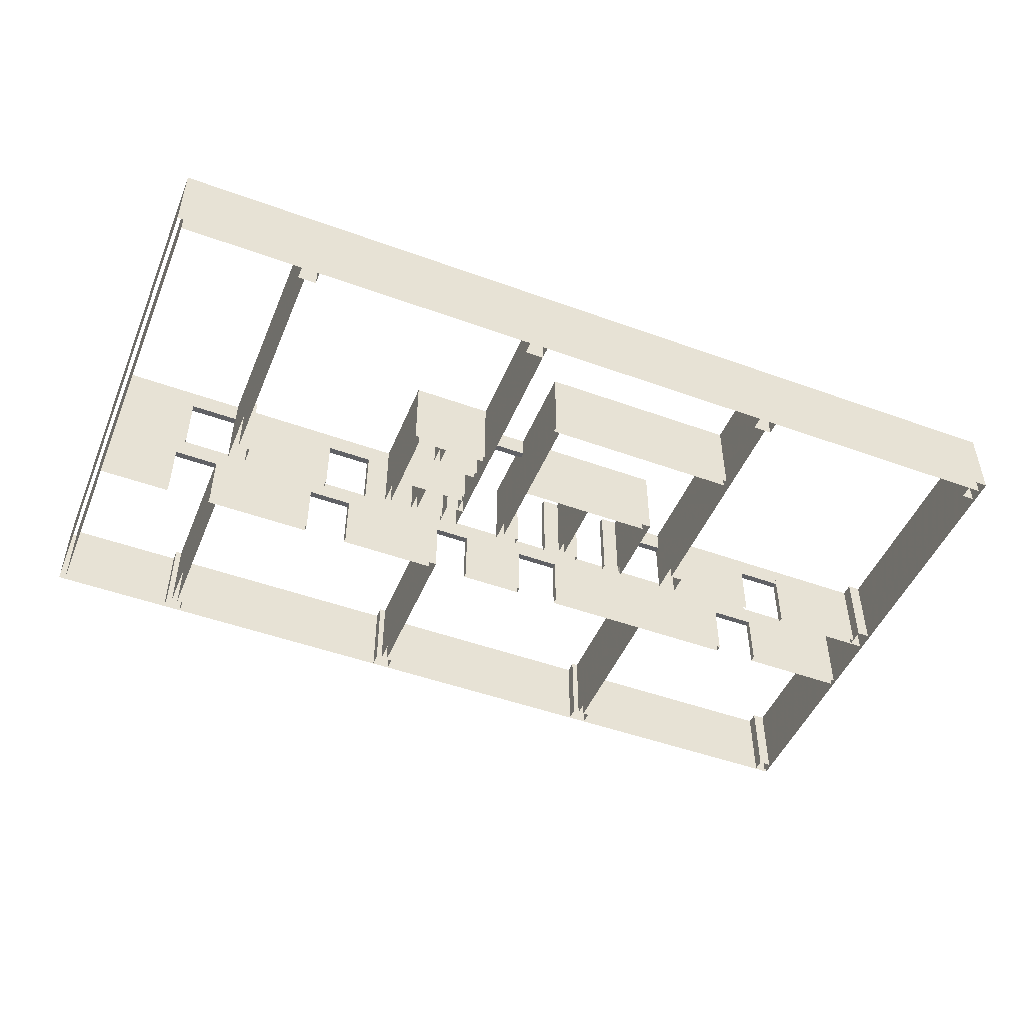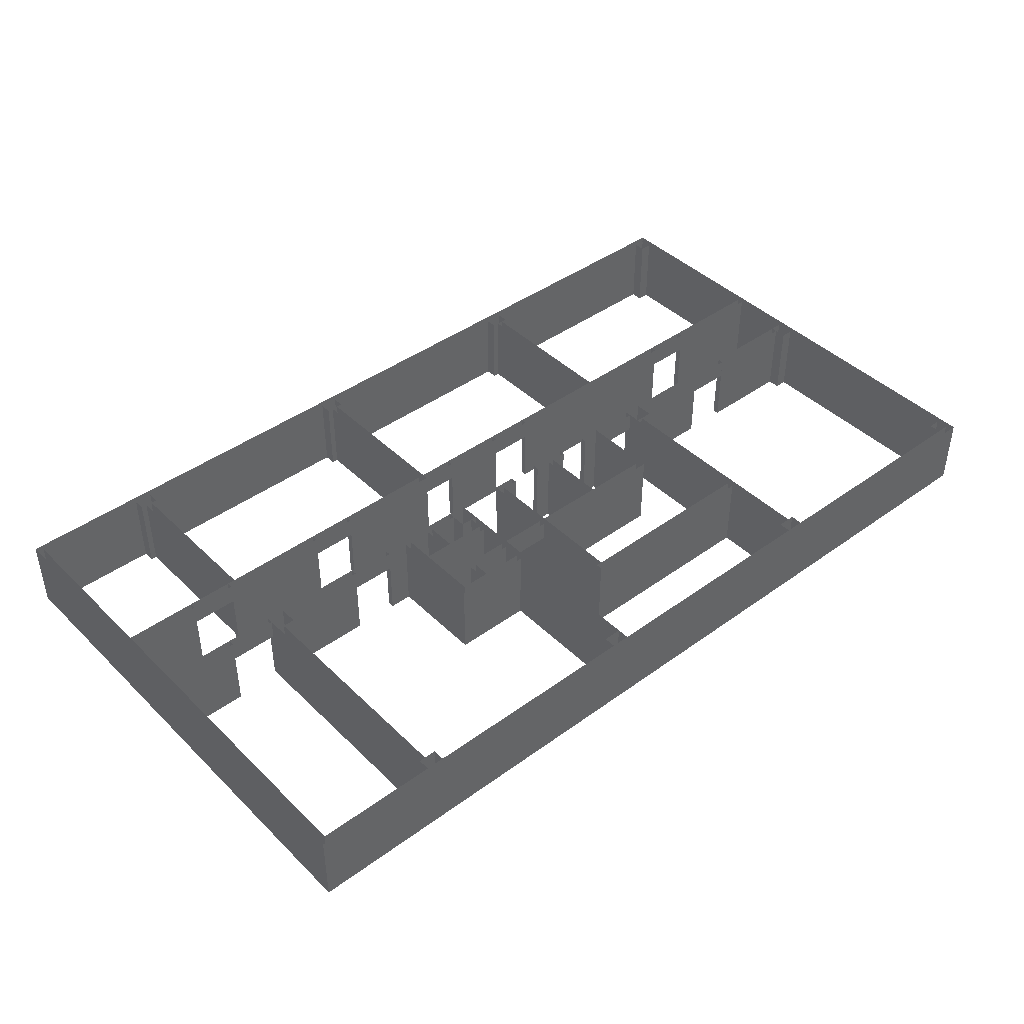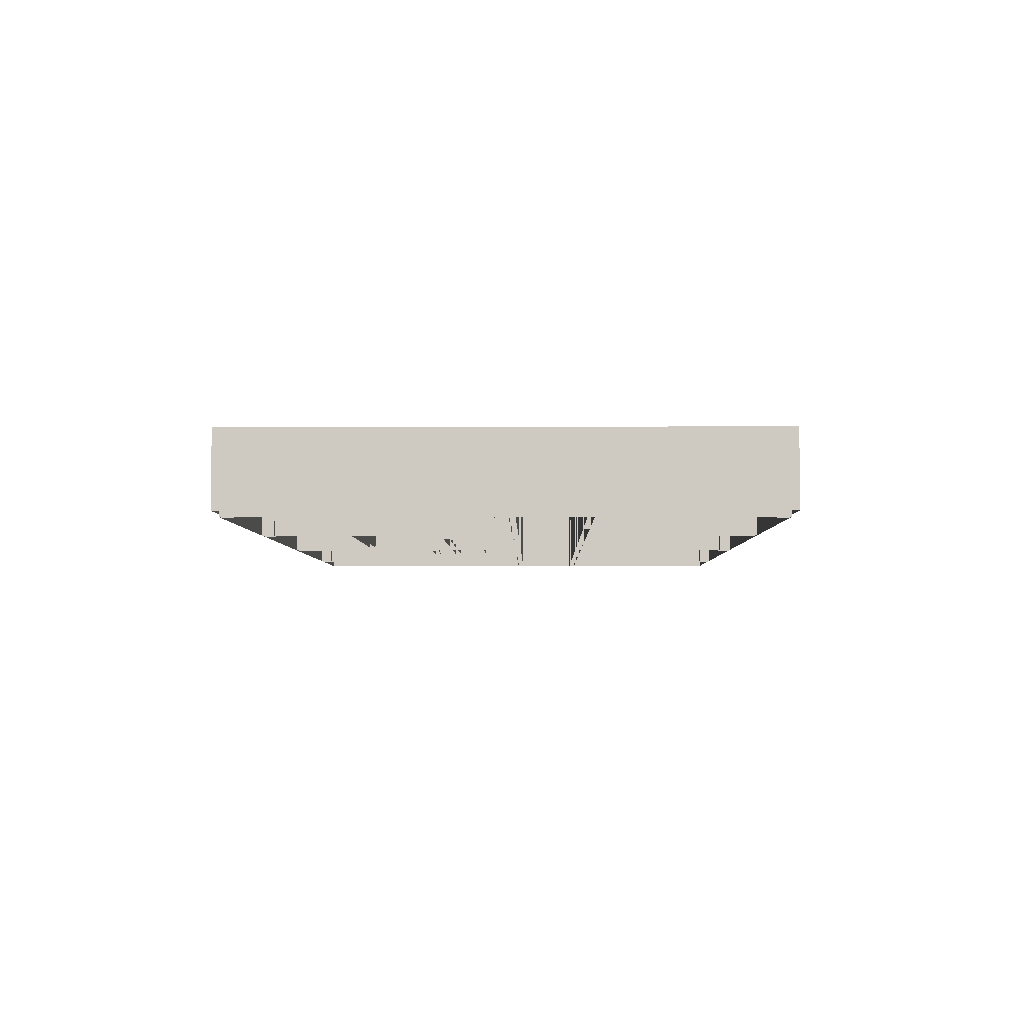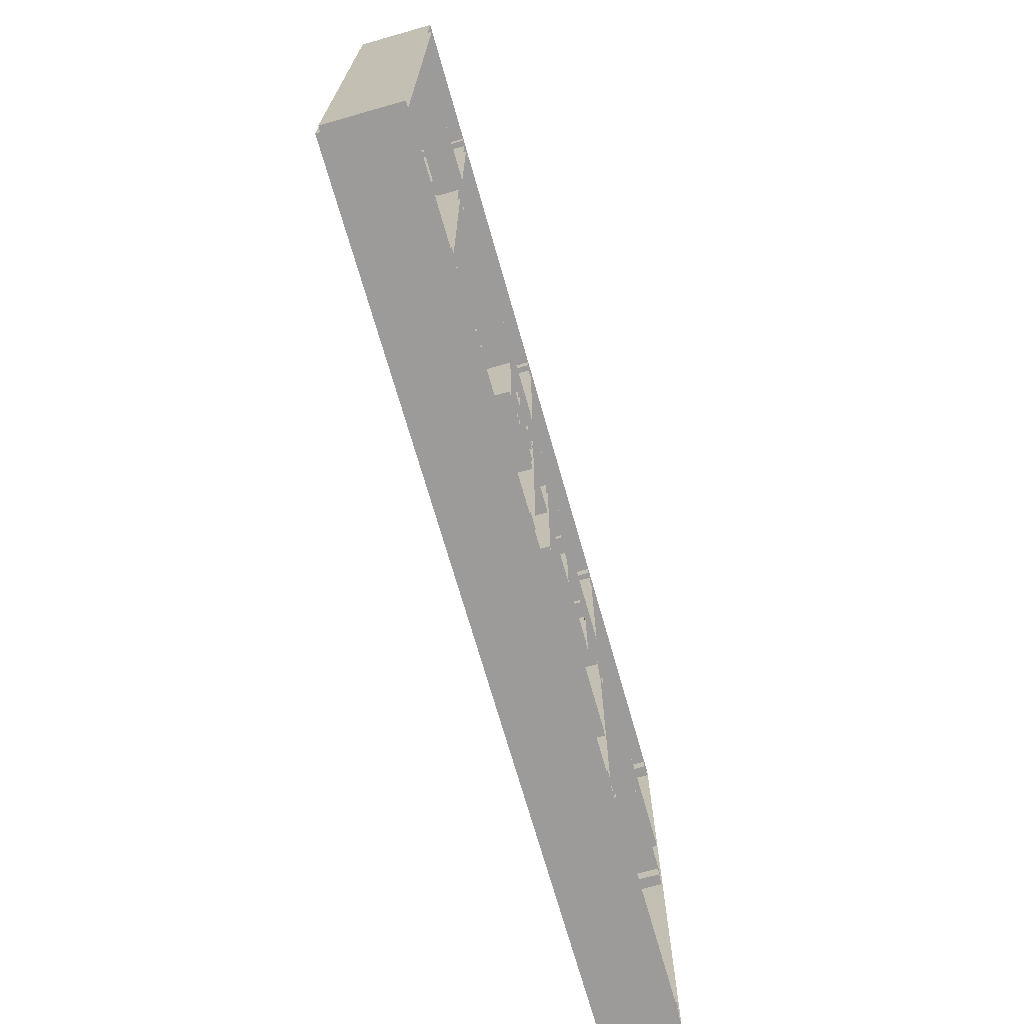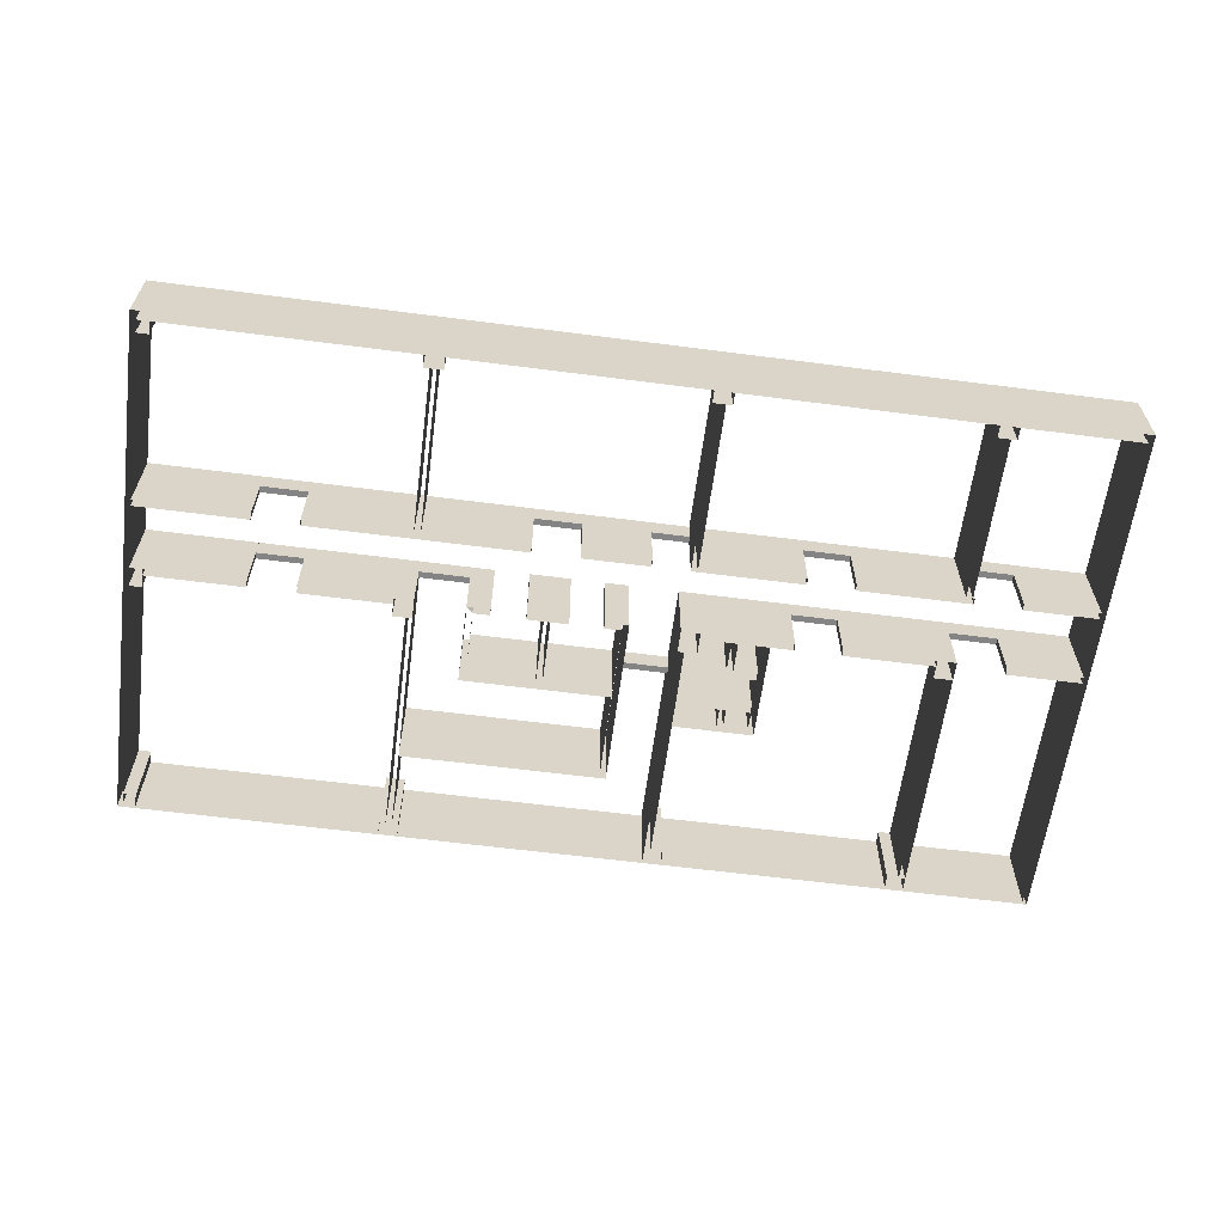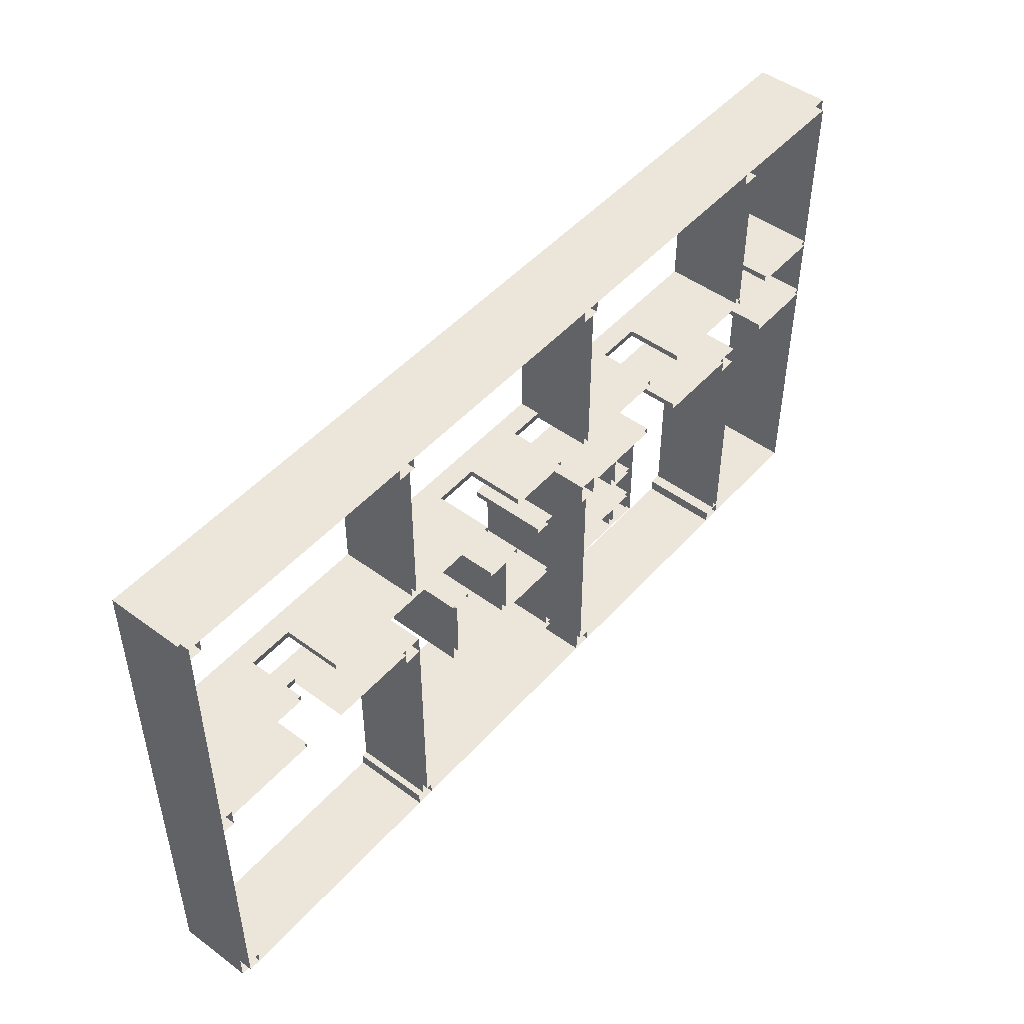
<metadata>
{"format":"obj","ext":"obj","renderer":"f3d","projection":"perspective","resolution":1024,"background":"white","views":[{"elev":-48.4,"azim":157.9,"up":"+Y"},{"elev":42.5,"azim":139.0,"up":"+Y"},{"elev":-4.5,"azim":-89.2,"up":"+Y"},{"elev":-69.9,"azim":105.8,"up":"+Z"},{"elev":-61.4,"azim":-7.5,"up":"+Y"},{"elev":48.3,"azim":-50.5,"up":"+Z"}]}
</metadata>
<code>
v  2586 1800 1065
v  2586 1520 1065
v  2586 1520 -895.6
v  2586 1800 -895.6
v  2562 1500 -871.6
v  2562 1500 1041
v  2562 1800 1041
v  2562 1800 -871.6
v  164.3 1800 48.61
v  164.3 1500 48.61
v  164.3 1500 -824.7
v  164.3 1800 -824.7
v  140.3 1500 48.61
v  140.3 1800 48.61
v  140.3 1800 -824.7
v  140.3 1500 -824.7
v  900.8 1500 -180.9
v  348.5 1500 -180.9
v  348.5 1800 -180.9
v  900.8 1800 -180.9
v  900.8 1800 -156.9
v  372.5 1800 -156.9
v  372.5 1500 -156.9
v  900.8 1500 -156.9
v  624.1 1500 -156.9
v  624.1 1500 96.42
v  624.1 1800 96.42
v  624.1 1800 -156.9
v  648.1 1800 -156.9
v  648.1 1800 96.42
v  648.1 1500 96.42
v  648.1 1500 -156.9
v  924.8 1500 120.4
v  924.8 1500 -503.4
v  924.8 1800 -503.4
v  924.8 1800 120.4
v  900.8 1800 96.43
v  900.8 1800 -503.4
v  900.8 1500 -503.4
v  900.8 1500 96.43
v  837.6 1500 120.4
v  837.6 1800 120.4
v  837.6 1800 96.43
v  837.6 1500 96.43
v  924.8 1500 -527.4
v  164.4 1500 -527.4
v  164.4 1800 -527.4
v  924.8 1800 -527.4
v  164.4 1800 -503.4
v  164.4 1500 -503.4
v  1132 1500 37.34
v  1132 1500 -824.8
v  1132 1800 -824.8
v  1132 1800 37.34
v  1108 1800 37.34
v  1108 1800 -824.8
v  1108 1500 -824.8
v  1108 1500 37.34
v  140.3 1800 385
v  140.3 1500 385
v  140.3 1500 995.5
v  140.3 1800 995.5
v  164.3 1500 385
v  164.3 1800 385
v  164.3 1800 995.5
v  164.3 1500 995.5
v  164.3 1800 120.4
v  164.3 1720 120.4
v  348.5 1720 120.4
v  348.5 1800 120.4
v  164.3 1720 96.42
v  164.3 1800 96.42
v  348.5 1800 96.42
v  348.5 1720 96.42
v  164.3 1500 120.4
v  164.3 1800 48.61
v  93.1 1500 120.4
v  93.1 1800 120.4
v  93.1 1800 48.61
v  93.1 1500 48.61
v  348.5 1500 120.4
v  348.5 1800 120.4
v  372.5 1800 96.42
v  372.5 1500 96.42
v  434.6 1500 96.42
v  372.5 1800 96.42
v  434.6 1800 96.42
v  434.6 1800 120.4
v  434.6 1500 120.4
v  712.7 1500 96.42
v  562 1500 96.43
v  562 1800 96.43
v  712.7 1800 96.42
v  712.7 1800 120.4
v  562 1800 120.4
v  562 1500 120.4
v  712.7 1500 120.4
v  1179 1800 120.4
v  1179 1500 120.4
v  1179 1500 37.34
v  1179 1800 37.34
v  1108 1500 120.4
v  1108 1800 120.4
v  1108 1800 37.34
v  2100 1800 120.4
v  2100 1500 120.4
v  2100 1500 48.78
v  2100 1800 48.78
v  2030 1500 120.4
v  2030 1800 120.4
v  2030 1800 48.78
v  2030 1500 48.78
v  2076 1800 -826
v  2076 1500 -826
v  2076 1500 48.78
v  2076 1800 48.78
v  2100 1500 -826
v  2100 1800 -826
v  2100 1800 48.78
v  2284 1500 385
v  2562 1500 385
v  2562 1800 385
v  2284 1800 385
v  2284 1800 361
v  2562 1800 361
v  2562 1500 361
v  2284 1500 361
v  2109 1800 385
v  2109 1720 385
v  2284 1720 385
v  2109 1720 361
v  2109 1800 361
v  2284 1800 361
v  2284 1720 361
v  1085 1500 1041
v  1085 1800 1041
v  1085 1800 995.5
v  1085 1500 995.5
v  1155 1800 995.5
v  1155 1500 995.5
v  1155 1500 1041
v  1155 1800 1041
v  2101 1500 995.5
v  2101 1500 385
v  2101 1800 385
v  2101 1800 995.5
v  2077 1800 995.5
v  2077 1800 385
v  2077 1500 385
v  2077 1500 995.5
v  2054 1500 1041
v  2054 1800 1041
v  2054 1800 995.5
v  2054 1500 995.5
v  2124 1800 995.5
v  2124 1500 995.5
v  2124 1500 1041
v  2124 1800 1041
v  924.8 1800 -156.9
v  924.8 1720 -156.9
v  1108 1720 -156.9
v  1108 1800 -156.9
v  924.8 1720 -180.9
v  924.8 1800 -180.9
v  1108 1800 -180.9
v  1108 1720 -180.9
v  -827.3 1500 1041
v  -827.3 1800 1041
v  1517 1500 120.4
v  1517 1800 120.4
v  1179 1800 120.4
v  1179 1800 96.42
v  1517 1800 96.42
v  1517 1500 96.42
v  1179 1500 96.42
v  1517 1720 120.4
v  1689 1720 120.4
v  1689 1800 120.4
v  1517 1720 96.42
v  1517 1800 96.42
v  1689 1800 96.42
v  1689 1720 96.42
v  1132 1500 -248.9
v  1407 1500 -248.9
v  1407 1800 -248.9
v  1132 1800 -248.9
v  1132 1800 -272.9
v  1431 1800 -272.9
v  1431 1500 -272.9
v  1132 1500 -272.9
v  1407 1500 96.42
v  1407 1800 96.42
v  1431 1800 96.42
v  1431 1500 96.42
v  1132 1500 -18.35
v  1407 1500 -18.35
v  1407 1800 -18.35
v  1132 1800 -18.35
v  1132 1800 -42.35
v  1407 1800 -42.35
v  1407 1500 -42.35
v  1132 1500 -42.35
v  1293 1500 -18.35
v  1293 1500 96.42
v  1293 1800 96.42
v  1293 1800 -18.35
v  1317 1800 -18.35
v  1317 1800 96.42
v  1317 1500 96.42
v  1317 1500 -18.35
v  2030 1500 96.42
v  1689 1500 96.43
v  1689 1800 96.43
v  2030 1800 96.43
v  1689 1800 120.4
v  1689 1500 120.4
v  1132 1500 -156.4
v  1407 1500 -156.4
v  1407 1800 -156.4
v  1132 1800 -156.4
v  1132 1800 -180.4
v  1407 1800 -180.4
v  1407 1500 -180.4
v  1132 1500 -180.4
v  1293 1500 -248.9
v  1293 1500 -180.4
v  1293 1800 -180.4
v  1293 1800 -248.9
v  1317 1800 -248.9
v  1317 1800 -180.4
v  1317 1500 -180.4
v  1317 1500 -248.9
v  549.4 1500 385
v  549.4 1500 361
v  549.4 1800 361
v  549.4 1800 385
v  549.4 1720 385
v  721.2 1720 385
v  721.2 1800 385
v  549.4 1720 361
v  721.2 1800 361
v  721.2 1720 361
v  1132 1500 995.5
v  1132 1500 361
v  1132 1800 361
v  1132 1800 995.5
v  1108 1800 995.5
v  1108 1800 361
v  1108 1500 361
v  1108 1500 995.5
v  -850.8 1520 -895.6
v  -850.8 1520 1065
v  -850.8 1800 1065
v  -850.8 1800 -895.6
v  -827.3 1500 -871.6
v  -827.3 1800 -871.6
v  -247.9 1500 385
v  -247.9 1800 385
v  -247.9 1800 361
v  -247.9 1500 361
v  -827.3 1500 385
v  -418.7 1500 385
v  -418.7 1800 385
v  -827.3 1800 385
v  -827.3 1800 361
v  -418.7 1800 361
v  -418.7 1500 361
v  -827.3 1500 361
v  -418.7 1720 385
v  -247.9 1720 385
v  -418.7 1720 361
v  -418.7 1800 361
v  -247.9 1720 361
v  93.1 1500 96.42
v  -246.6 1500 96.42
v  -246.6 1800 96.42
v  93.1 1800 96.42
v  -246.6 1800 120.4
v  -246.6 1500 120.4
v  -420 1800 120.2
v  -420 1720 120.2
v  -246.6 1720 120.2
v  -246.6 1800 120.2
v  -420 1720 96.67
v  -420 1800 96.67
v  -246.6 1800 96.67
v  -246.6 1720 96.67
v  -420 1500 96.42
v  -780.6 1500 96.42
v  -780.6 1800 96.42
v  -420 1800 96.42
v  -420 1800 120.4
v  -780.6 1800 120.4
v  -780.6 1500 120.4
v  -420 1500 120.4
v  1689 1500 385
v  2109 1500 385
v  1689 1800 385
v  1689 1800 361
v  2109 1800 361
v  2109 1500 361
v  1689 1500 361
v  1132 1500 385
v  1516 1500 385
v  1516 1800 385
v  1132 1800 385
v  1516 1800 361
v  1516 1500 361
v  1516 1720 385
v  1689 1720 385
v  1516 1720 361
v  1516 1800 361
v  1689 1720 361
v  721.2 1500 385
v  970 1500 385
v  970 1800 385
v  721.2 1800 361
v  970 1800 361
v  970 1500 361
v  721.2 1500 361
v  970 1720 385
v  1108 1720 385
v  1108 1800 385
v  970 1720 361
v  970 1800 361
v  1108 1800 361
v  1108 1720 361
v  2562 1500 96.42
v  2282 1500 96.43
v  2282 1800 96.43
v  2562 1800 96.43
v  2562 1800 120.4
v  2282 1800 120.4
v  2282 1500 120.4
v  2562 1500 120.4
v  2282 1720 96.43
v  2100 1720 96.43
v  2100 1800 96.43
v  2282 1720 120.4
v  2282 1800 120.4
v  2100 1800 120.4
v  2100 1720 120.4
v  -780.6 1500 49.45
v  -780.6 1800 49.45
v  -827.3 1800 49.45
v  -827.3 1500 49.45
v  -827.3 1500 120.4
v  -827.3 1800 120.4
v  -780.4 1800 -824.7
v  -780.4 1500 -824.7
v  -780.4 1500 -871.6
v  -780.4 1800 -871.6
v  -827.3 1500 -824.7
v  -827.3 1800 -824.7
v  188 1800 -824.7
v  188 1500 -824.7
v  188 1500 -871.6
v  188 1800 -871.6
v  116.7 1500 -824.7
v  116.7 1800 -824.7
v  116.7 1800 -871.6
v  116.7 1500 -871.6
v  1179 1800 -824.8
v  1179 1500 -824.8
v  1179 1500 -871.6
v  1179 1800 -871.6
v  1108 1800 -824.8
v  1108 1800 -871.6
v  1108 1500 -871.6
v  2101 1800 -826
v  2101 1500 -826
v  2101 1500 -871.6
v  2101 1800 -871.6
v  2032 1500 -826
v  2032 1800 -826
v  2032 1800 -871.6
v  2032 1500 -871.6
v  187.7 1800 1041
v  187.7 1500 1041
v  187.7 1500 995.5
v  187.7 1800 995.5
v  117 1500 1041
v  117 1800 1041
v  117 1800 995.5
v  117 1500 995.5
v  -781.5 1800 1041
v  -781.5 1500 1041
v  -781.5 1500 995.3
v  -781.5 1800 995.3
v  -827.3 1800 995.3
v  -827.3 1500 995.3
g Line008
f 1 2 3 4
f 5 6 7 8
f 9 10 11 12
f 13 14 15 16
f 17 18 19 20
f 21 22 23 24
f 17 20 21
f 24 17 21
f 25 26 27 28
f 29 30 31 32
f 26 31 30 27
f 25 28 29
f 32 25 29
f 33 34 35 36
f 37 38 39 40
f 41 33 36 42
f 43 37 40 44
f 34 39 38 35
f 41 42 43
f 44 41 43
f 45 46 47 48
f 35 49 50 34
f 46 50 49 47
f 45 48 35
f 34 45 35
f 51 52 53 54
f 55 56 57 58
f 52 57 56 53
f 59 60 61 62
f 63 64 65 66
f 65 62 61 66
f 67 68 69 70
f 71 72 73 74
f 68 71 74 69
f 67 75 10 76
f 77 78 79 80
f 79 76 10 80
f 77 75 67 78
f 19 18 81 82
f 23 22 83 84
f 83 82 81 84
f 85 84 86 87
f 88 70 81 89
f 85 87 88
f 89 85 88
f 90 91 92 93
f 94 95 96 97
f 90 93 94
f 97 90 94
f 96 95 92
f 91 96 92
f 98 99 100 101
f 102 103 104 58
f 104 101 100 58
f 102 99 98 103
f 105 106 107 108
f 109 110 111 112
f 111 108 107 112
f 109 106 105 110
f 113 114 115 116
f 117 118 119 107
f 120 121 122 123
f 124 125 126 127
f 120 123 124
f 127 120 124
f 128 129 130 123
f 131 132 133 134
f 129 131 134 130
f 135 136 137 138
f 137 139 140 138
f 141 140 139 142
f 143 144 145 146
f 147 148 149 150
f 144 149 148 145
f 151 152 153 154
f 153 155 156 154
f 157 156 155 158
f 159 160 161 162
f 163 164 165 166
f 160 163 166 161
f 7 6 167 168
f 99 169 170 171
f 172 173 174 175
f 169 174 173 170
f 170 176 177 178
f 179 180 181 182
f 176 179 182 177
f 183 184 185 186
f 187 188 189 190
f 184 191 192 185
f 188 193 194 189
f 191 194 193 192
f 195 196 197 198
f 199 200 201 202
f 203 204 205 206
f 207 208 209 210
f 211 212 213 214
f 110 215 216 109
f 212 216 215 213
f 217 218 219 220
f 221 222 223 224
f 225 226 227 228
f 229 230 231 232
f 233 234 235 236
f 236 237 238 239
f 240 235 241 242
f 237 240 242 238
f 243 244 245 246
f 247 248 249 250
f 244 249 248 245
f 251 252 253 254
f 255 256 168 167
f 255 5 8 256
f 257 233 236 258
f 257 258 259
f 260 257 259
f 261 262 263 264
f 265 266 267 268
f 262 267 266 263
f 263 269 270 258
f 271 272 259 273
f 269 271 273 270
f 261 264 265
f 268 261 265
f 274 275 276 277
f 78 278 279 77
f 274 277 78
f 77 274 78
f 280 281 282 283
f 284 285 286 287
f 281 284 287 282
f 288 289 290 291
f 292 293 294 295
f 288 291 292
f 295 288 292
f 296 297 128 298
f 299 300 301 302
f 297 301 300 128
f 296 298 299
f 302 296 299
f 303 304 305 306
f 245 307 308 244
f 304 308 307 305
f 303 306 245
f 244 303 245
f 305 309 310 298
f 311 312 299 313
f 309 311 313 310
f 314 315 316 239
f 317 318 319 320
f 315 319 318 316
f 314 239 317
f 320 314 317
f 316 321 322 323
f 324 325 326 327
f 321 324 327 322
f 260 259 235 234
f 328 329 330 331
f 332 333 334 335
f 329 334 333 330
f 330 336 337 338
f 339 340 341 342
f 336 339 342 337
f 293 294 343 344
f 345 344 343 346
f 347 294 293 348
f 349 350 351 352
f 353 350 349 354
f 355 356 357 358
f 359 360 361 362
f 361 358 357 362
f 359 356 355 360
f 363 364 365 366
f 57 367 368 369
f 368 366 365 369
f 57 364 363 367
f 370 371 372 373
f 374 375 376 377
f 376 373 372 377
f 374 371 370 375
f 1 253 252 2
f 254 4 3 251
f 378 379 380 381
f 382 383 384 385
f 384 381 380 385
f 386 387 388 389
f 390 389 388 391

</code>
